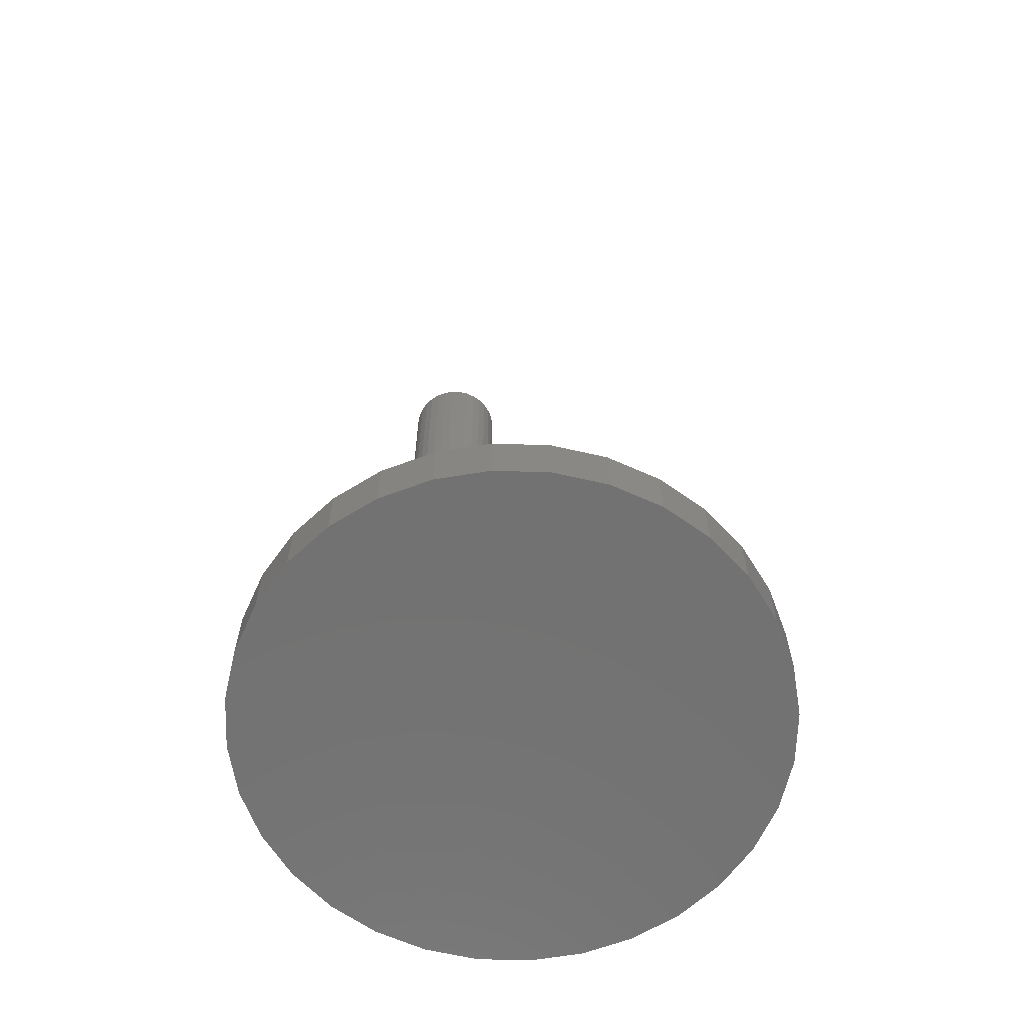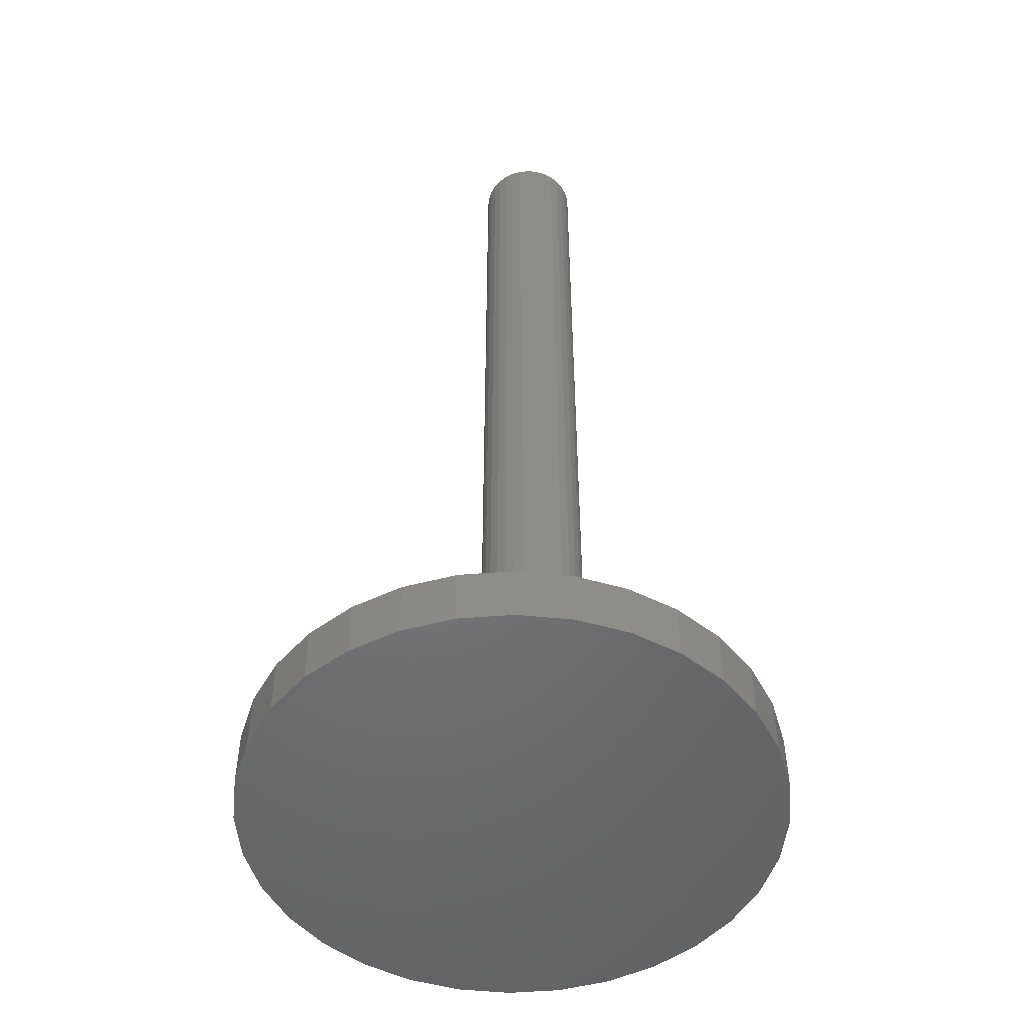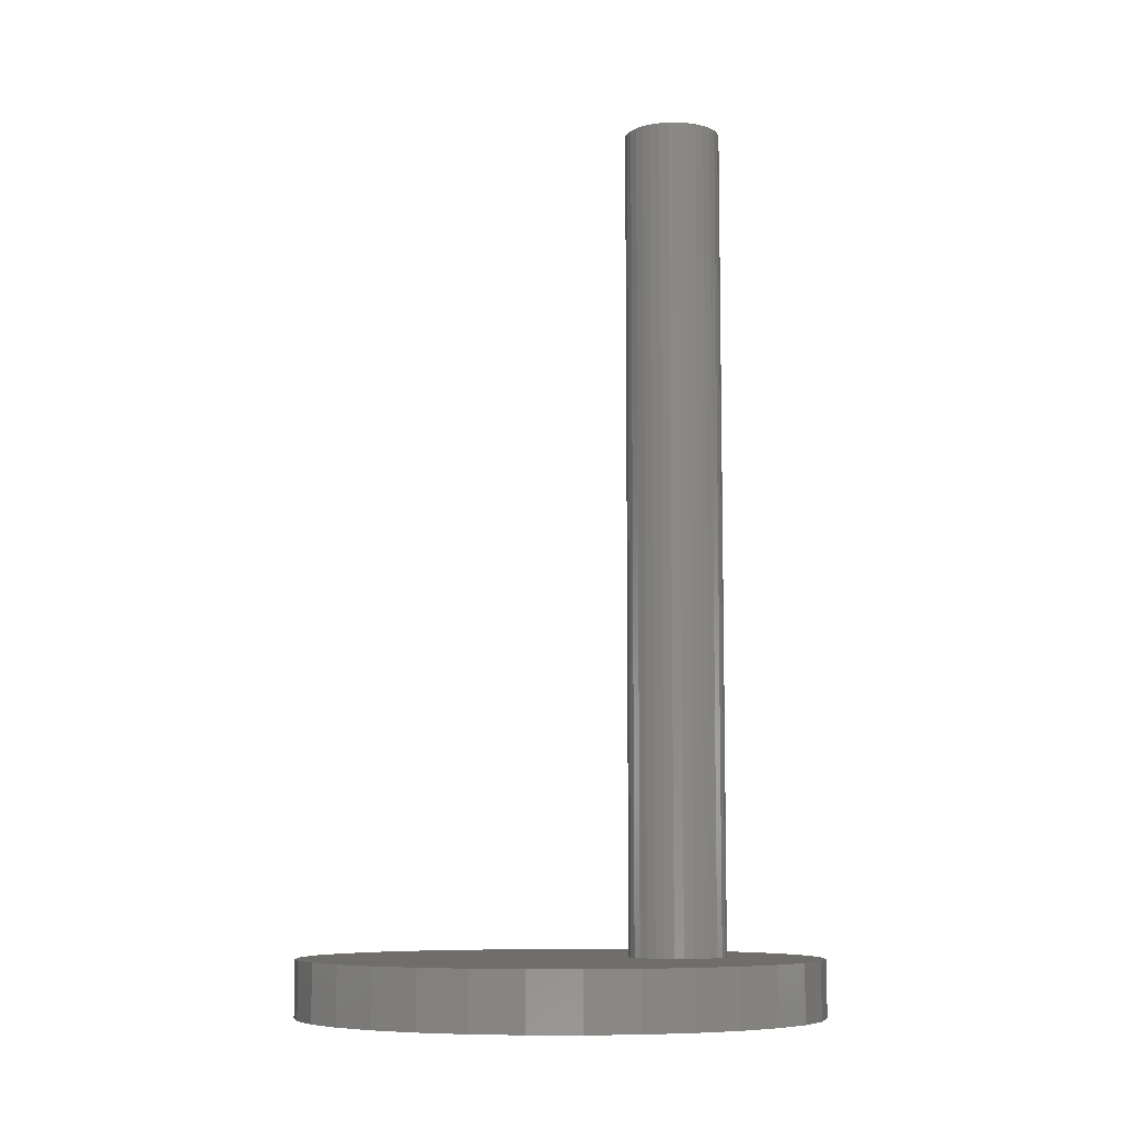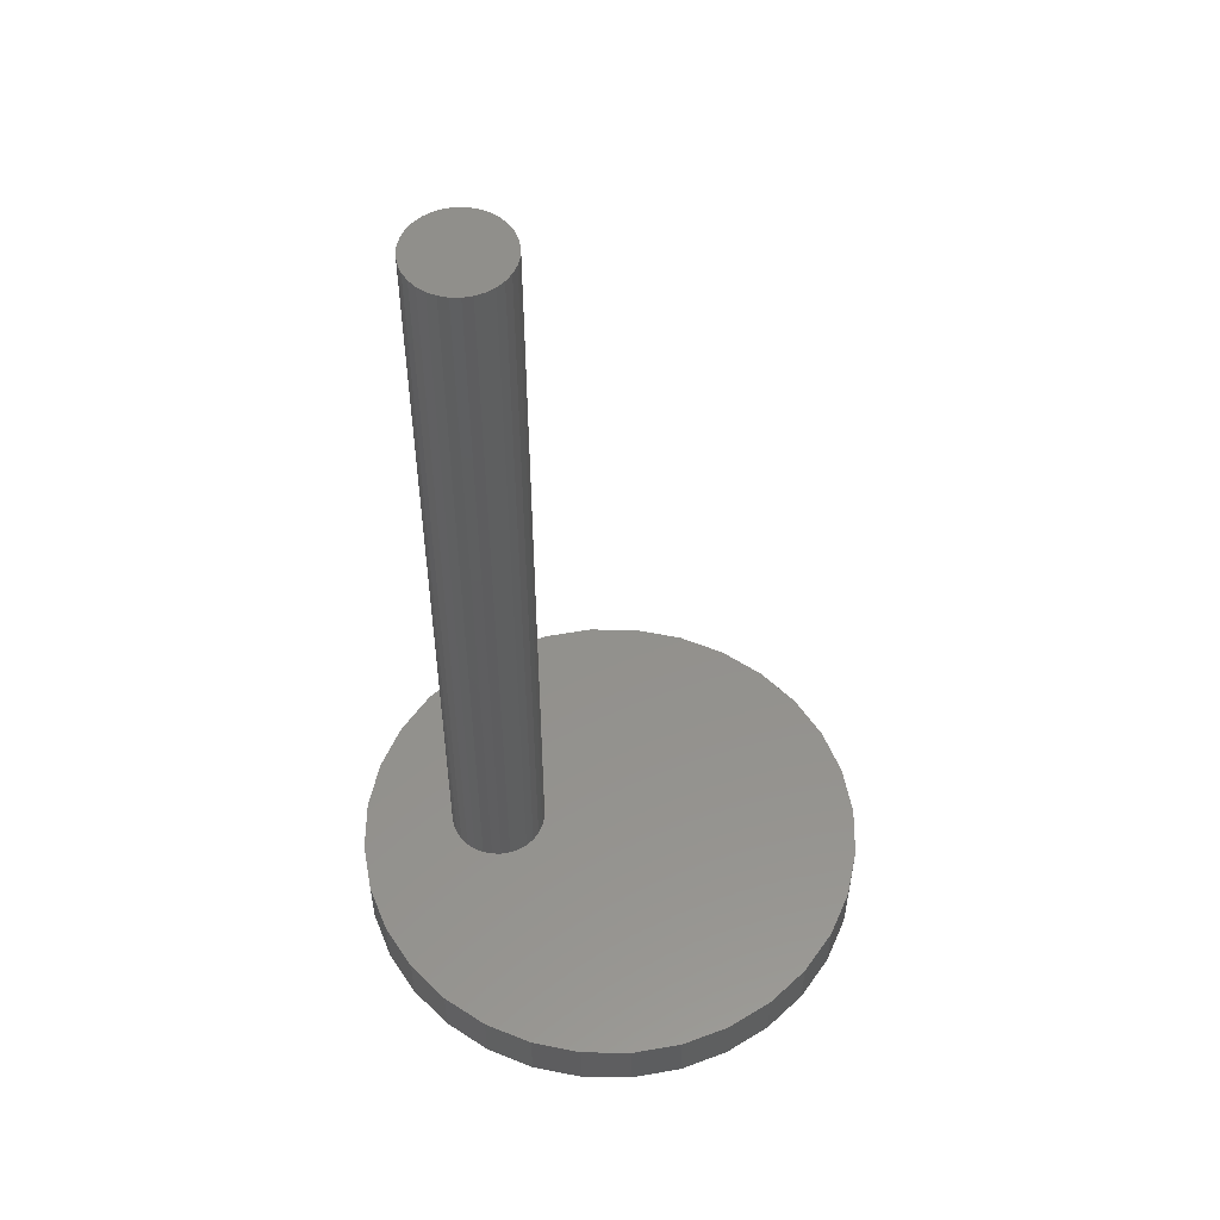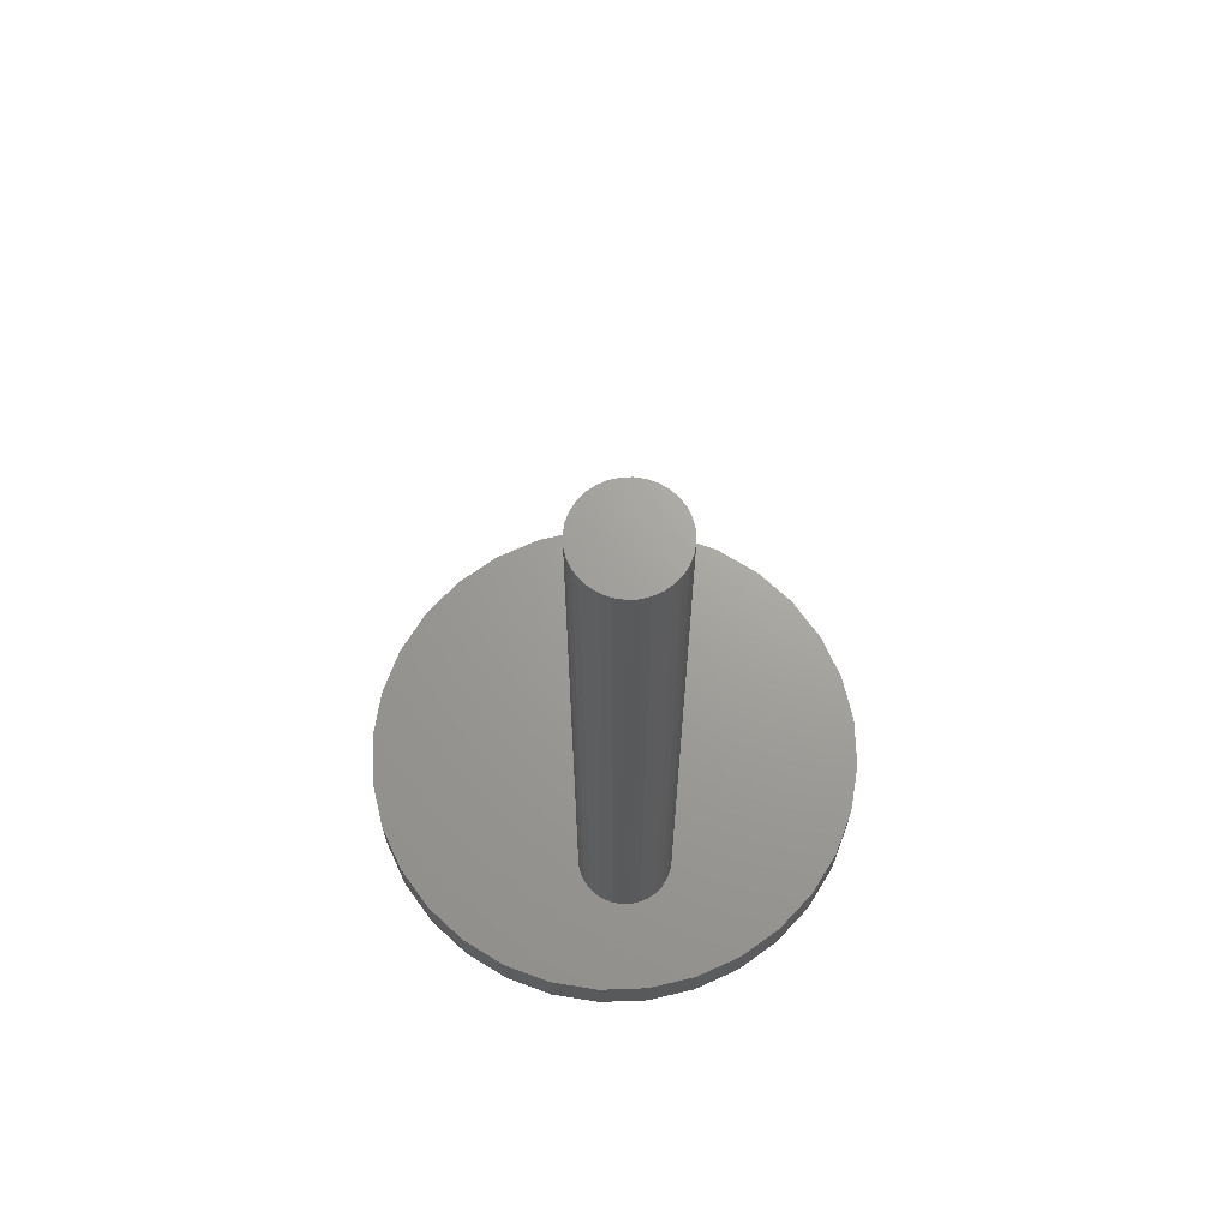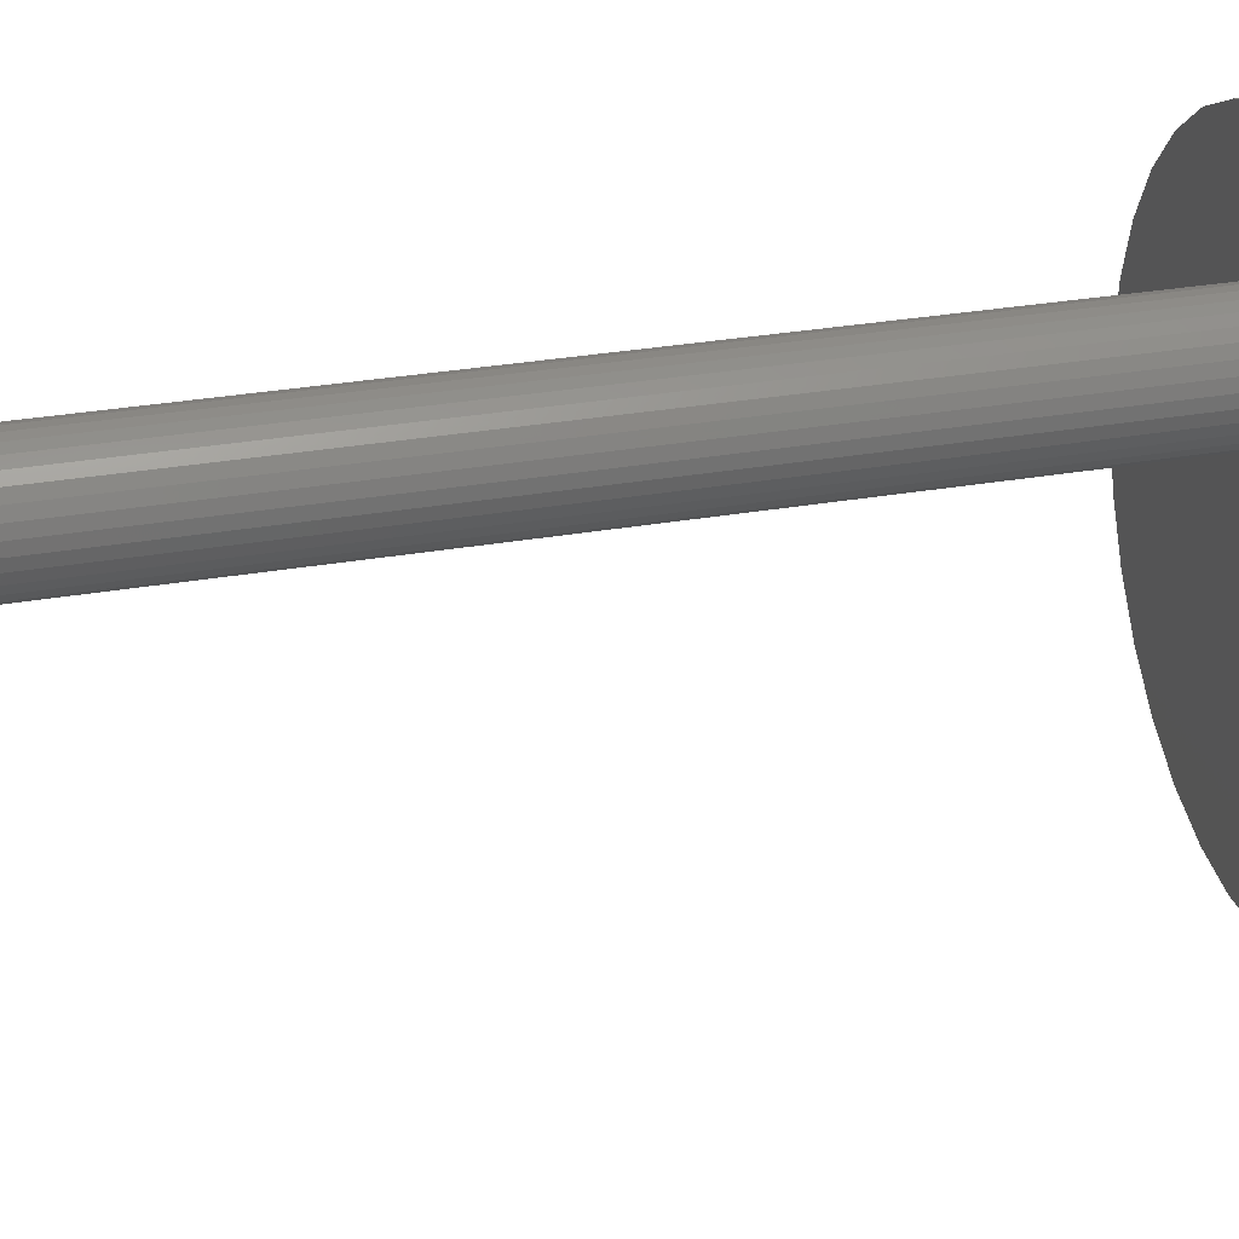
<metadata>
{"format":"stl","ext":"stl","renderer":"f3d","projection":"perspective","resolution":1024,"background":"white","views":[{"elev":-64.0,"azim":138.8,"up":"+Y"},{"elev":-50.4,"azim":-11.9,"up":"+Y"},{"elev":-8.0,"azim":-105.7,"up":"+Y"},{"elev":54.1,"azim":96.4,"up":"+Y"},{"elev":68.3,"azim":-7.7,"up":"+Y"},{"elev":30.9,"azim":-104.0,"up":"+Z"}]}
</metadata>
<code>
# stl→obj: 128 verts, 252 faces
v -0.03947 2.329e-17 0.1101
v 0.04473 2.796e-17 0.1101
v 0.002632 2.586e-17 0.1142
v -0.07995 2.036e-17 0.0978
v 0.08521 2.953e-17 0.0978
v 0.08521 7.395e-18 -0.3009
v -0.03947 -2.077e-19 -0.3132
v 0.04473 4.466e-18 -0.3132
v 0.002632 1.899e-18 -0.3174
v 0.1225 3.049e-17 0.07786
v -0.1173 1.718e-17 0.07786
v 0.1552 3.082e-17 0.05102
v -0.15 1.388e-17 0.05102
v 0.1821 3.049e-17 0.01832
v -0.1768 1.057e-17 0.01832
v 0.202 2.953e-17 -0.01898
v -0.1967 7.395e-18 -0.01898
v 0.2143 2.796e-17 -0.05946
v -0.209 4.466e-18 -0.05946
v 0.2184 2.586e-17 -0.1016
v -0.2132 1.899e-18 -0.1016
v 0.2143 2.329e-17 -0.1437
v -0.209 -2.077e-19 -0.1437
v 0.202 2.036e-17 -0.1841
v -0.1967 -1.773e-18 -0.1841
v 0.1821 1.718e-17 -0.2214
v -0.1768 -2.737e-18 -0.2214
v 0.1552 1.388e-17 -0.2541
v -0.15 -3.063e-18 -0.2541
v 0.1225 1.057e-17 -0.281
v -0.1173 -2.737e-18 -0.281
v -0.07995 -1.773e-18 -0.3009
v -0.04157 0.04688 -0.009998
v -0.1967 0.04688 -0.01898
v -0.04235 0.04688 -0.002056
v -0.03925 0.04688 -0.01763
v -0.03549 0.04688 -0.02467
v 0.202 0.04688 -0.01898
v 0.03828 0.04688 -0.009998
v 0.03906 0.04688 -0.002056
v 0.03596 0.04688 -0.01763
v 0.0322 0.04688 -0.02467
v -0.001645 0.04688 0.03865
v -0.15 0.04688 0.05102
v -0.1173 0.04688 0.07786
v -0.07995 0.04688 0.0978
v -0.03947 0.04688 0.1101
v 0.002632 0.04688 0.1142
v 0.04473 0.04688 0.1101
v 0.08521 0.04688 0.0978
v 0.1225 0.04688 0.07786
v 0.1552 0.04688 0.05102
v 0.006297 0.04688 0.03787
v -0.009586 0.04688 0.03787
v -0.01722 0.04688 0.03555
v -0.02426 0.04688 0.03179
v -0.03043 0.04688 0.02673
v -0.03549 0.04688 0.02056
v -0.1768 0.04688 0.01832
v -0.03925 0.04688 0.01352
v -0.04157 0.04688 0.005886
v -0.209 0.04688 -0.05946
v -0.03043 0.04688 -0.03084
v -0.02426 0.04688 -0.0359
v -0.01722 0.04688 -0.03966
v -0.009586 0.04688 -0.04198
v -0.001645 0.04688 -0.04276
v -0.2132 0.04688 -0.1016
v 0.2143 0.04688 -0.05946
v 0.2184 0.04688 -0.1016
v 0.2143 0.04688 -0.1437
v 0.202 0.04688 -0.1841
v 0.1821 0.04688 -0.2214
v 0.1552 0.04688 -0.2541
v 0.1225 0.04688 -0.281
v 0.08521 0.04688 -0.3009
v 0.04473 0.04688 -0.3132
v 0.002632 0.04688 -0.3174
v -0.03947 0.04688 -0.3132
v -0.07995 0.04688 -0.3009
v -0.1173 0.04688 -0.281
v -0.15 0.04688 -0.2541
v -0.1768 0.04688 -0.2214
v -0.1967 0.04688 -0.1841
v -0.209 0.04688 -0.1437
v 0.1821 0.04688 0.01832
v 0.0322 0.04688 0.02056
v 0.02714 0.04688 0.02673
v 0.02097 0.04688 0.03179
v 0.01393 0.04688 0.03555
v 0.03828 0.04688 0.005886
v 0.03596 0.04688 0.01352
v 0.006297 0.04688 -0.04198
v 0.01393 0.04688 -0.03966
v 0.02097 0.04688 -0.0359
v 0.02714 0.04688 -0.03084
v -0.04235 0.75 -0.002056
v -0.04157 0.75 0.005886
v -0.03925 0.75 0.01352
v -0.03549 0.75 0.02056
v -0.03043 0.75 0.02673
v -0.02426 0.75 0.03179
v -0.01722 0.75 0.03555
v -0.009586 0.75 0.03787
v -0.001645 0.75 0.03865
v 0.006297 0.75 0.03787
v 0.01393 0.75 0.03555
v 0.02097 0.75 0.03179
v 0.02714 0.75 0.02673
v 0.0322 0.75 0.02056
v 0.03596 0.75 0.01352
v 0.03828 0.75 0.005886
v 0.03906 0.75 -0.002056
v 0.03828 0.75 -0.009998
v 0.03596 0.75 -0.01763
v 0.0322 0.75 -0.02467
v 0.02714 0.75 -0.03084
v 0.02097 0.75 -0.0359
v 0.01393 0.75 -0.03966
v 0.006297 0.75 -0.04198
v -0.001645 0.75 -0.04276
v -0.009586 0.75 -0.04198
v -0.01722 0.75 -0.03966
v -0.02426 0.75 -0.0359
v -0.03043 0.75 -0.03084
v -0.03549 0.75 -0.02467
v -0.03925 0.75 -0.01763
v -0.04157 0.75 -0.009998
f 1 2 3
f 2 1 4
f 2 4 5
f 6 7 8
f 8 7 9
f 5 4 10
f 10 4 11
f 10 11 12
f 12 11 13
f 12 13 14
f 14 13 15
f 14 15 16
f 16 15 17
f 16 17 18
f 18 17 19
f 18 19 20
f 20 19 21
f 20 21 22
f 22 21 23
f 22 23 24
f 24 23 25
f 24 25 26
f 26 25 27
f 26 27 28
f 28 27 29
f 28 29 30
f 30 29 31
f 30 31 6
f 6 31 32
f 6 32 7
f 33 34 35
f 33 36 34
f 34 36 37
f 38 39 40
f 41 39 38
f 42 41 38
f 43 44 45
f 43 45 46
f 43 46 47
f 43 47 48
f 43 48 49
f 43 49 50
f 43 50 51
f 43 51 52
f 43 52 53
f 44 43 54
f 44 54 55
f 44 55 56
f 44 56 57
f 44 57 58
f 44 58 59
f 59 58 60
f 59 60 61
f 59 61 35
f 59 35 34
f 62 34 37
f 62 37 63
f 62 63 64
f 62 64 65
f 62 65 66
f 62 66 67
f 62 67 68
f 67 69 70
f 67 70 71
f 67 71 72
f 67 72 73
f 67 73 74
f 67 74 75
f 67 75 76
f 67 76 77
f 67 77 78
f 67 78 79
f 67 79 80
f 67 80 81
f 67 81 82
f 67 82 83
f 67 83 84
f 67 84 85
f 67 85 68
f 52 86 87
f 52 87 88
f 52 88 89
f 52 89 90
f 52 90 53
f 86 38 40
f 86 40 91
f 86 91 92
f 86 92 87
f 69 67 93
f 69 93 94
f 69 94 95
f 69 95 96
f 69 96 42
f 69 42 38
f 97 35 98
f 98 35 61
f 98 61 99
f 99 61 60
f 99 60 100
f 100 60 58
f 100 58 101
f 101 58 57
f 101 57 102
f 102 57 56
f 102 56 103
f 103 56 55
f 103 55 104
f 104 55 54
f 104 54 105
f 105 54 43
f 105 43 106
f 106 43 53
f 106 53 107
f 107 53 90
f 107 90 108
f 108 90 89
f 108 89 109
f 109 89 88
f 109 88 110
f 110 88 87
f 110 87 111
f 111 87 92
f 111 92 112
f 112 92 91
f 112 91 113
f 113 91 40
f 113 40 114
f 114 40 39
f 114 39 115
f 115 39 41
f 115 41 116
f 116 41 42
f 116 42 117
f 117 42 96
f 117 96 118
f 118 96 95
f 118 95 119
f 119 95 94
f 119 94 120
f 120 94 93
f 120 93 121
f 121 93 67
f 121 67 122
f 122 67 66
f 122 66 123
f 123 66 65
f 123 65 124
f 124 65 64
f 124 64 125
f 125 64 63
f 125 63 126
f 126 63 37
f 126 37 127
f 127 37 36
f 127 36 128
f 128 36 33
f 128 33 97
f 97 33 35
f 70 20 71
f 71 20 22
f 71 22 72
f 72 22 24
f 72 24 73
f 73 24 26
f 73 26 74
f 74 26 28
f 74 28 75
f 75 28 30
f 75 30 76
f 76 30 6
f 76 6 77
f 77 6 8
f 77 8 78
f 78 8 9
f 78 9 79
f 79 9 7
f 79 7 80
f 80 7 32
f 80 32 81
f 81 32 31
f 81 31 82
f 82 31 29
f 82 29 83
f 83 29 27
f 83 27 84
f 84 27 25
f 84 25 85
f 85 25 23
f 85 23 68
f 68 23 21
f 68 21 62
f 62 21 19
f 62 19 34
f 34 19 17
f 34 17 59
f 59 17 15
f 59 15 44
f 44 15 13
f 44 13 45
f 45 13 11
f 45 11 46
f 46 11 4
f 46 4 47
f 47 4 1
f 47 1 48
f 48 1 3
f 48 3 49
f 49 3 2
f 49 2 50
f 50 2 5
f 50 5 51
f 51 5 10
f 51 10 52
f 52 10 12
f 52 12 86
f 86 12 14
f 86 14 38
f 38 14 16
f 38 16 69
f 69 16 18
f 69 18 70
f 70 18 20
f 103 104 105
f 103 105 106
f 107 103 106
f 102 103 107
f 108 102 107
f 101 102 108
f 109 101 108
f 100 101 109
f 110 100 109
f 99 100 110
f 111 99 110
f 98 99 111
f 112 98 111
f 115 127 114
f 126 127 115
f 116 126 115
f 125 126 116
f 117 125 116
f 124 125 117
f 118 124 117
f 123 124 118
f 119 123 118
f 122 123 119
f 121 122 119
f 120 121 119
f 127 128 114
f 114 128 97
f 114 97 113
f 113 97 98
f 113 98 112

</code>
